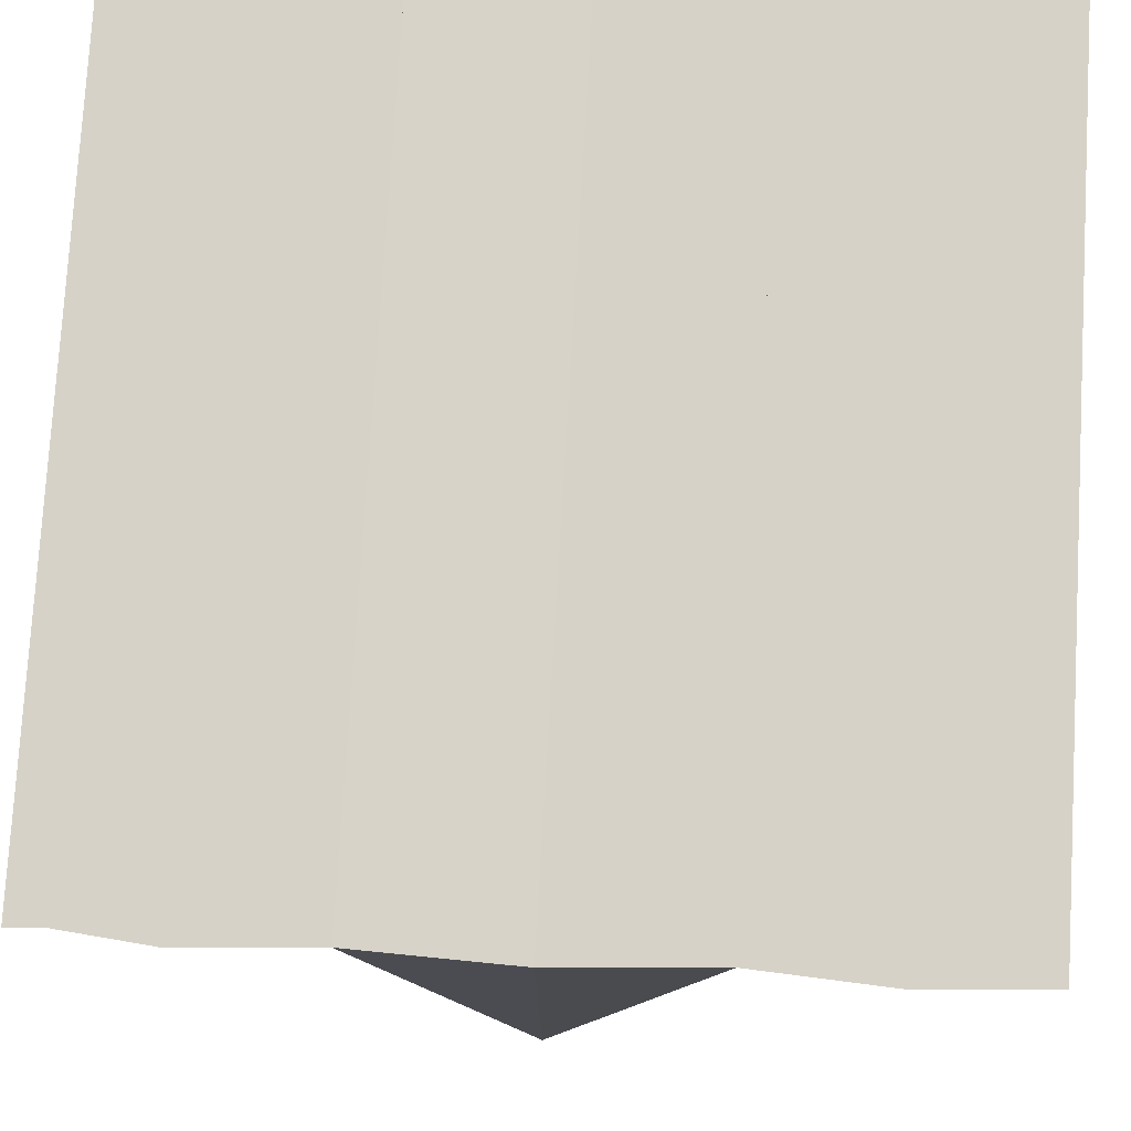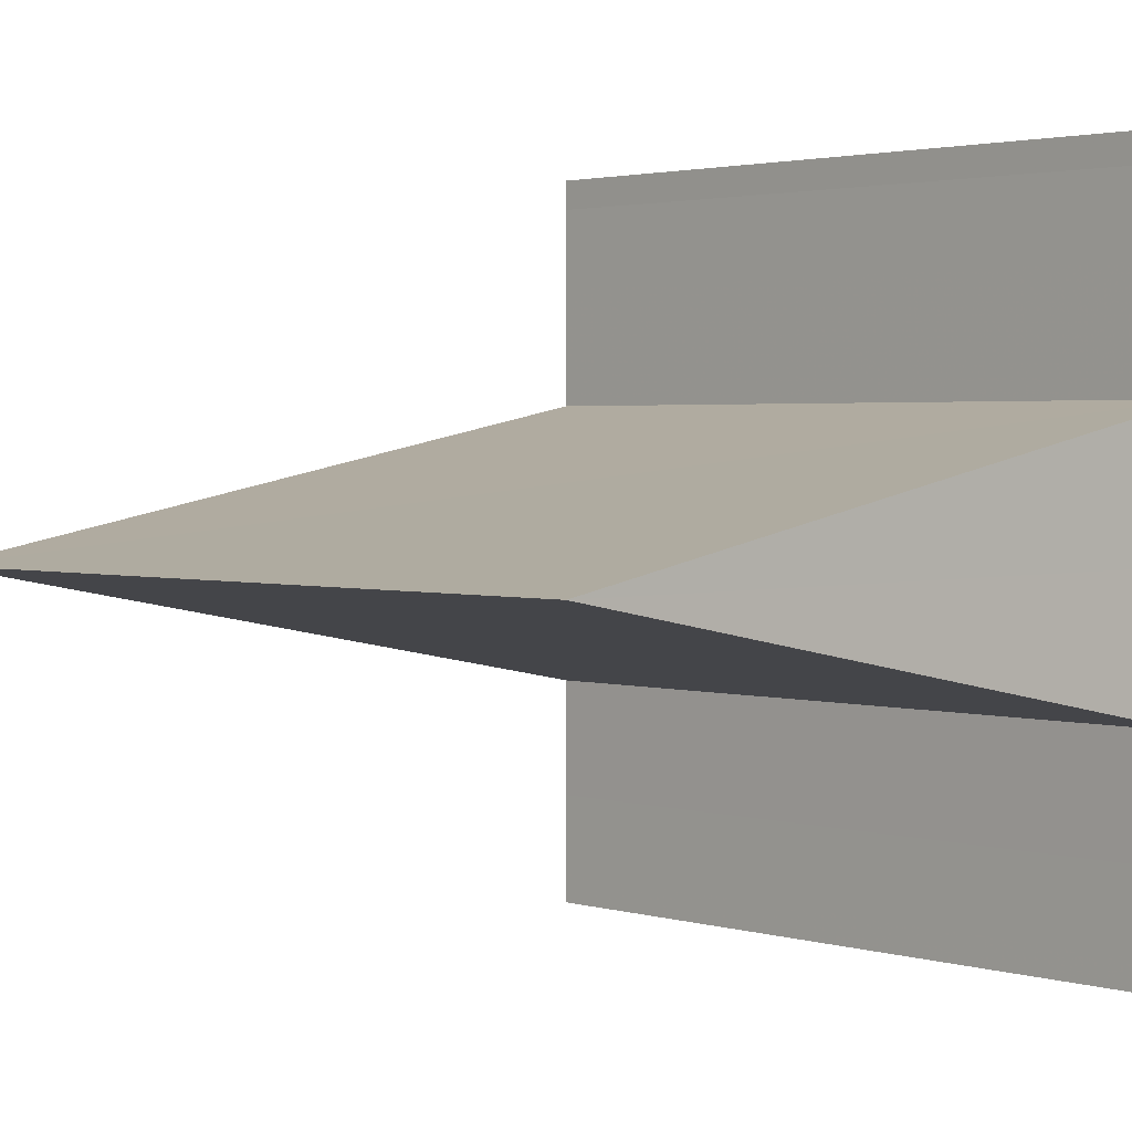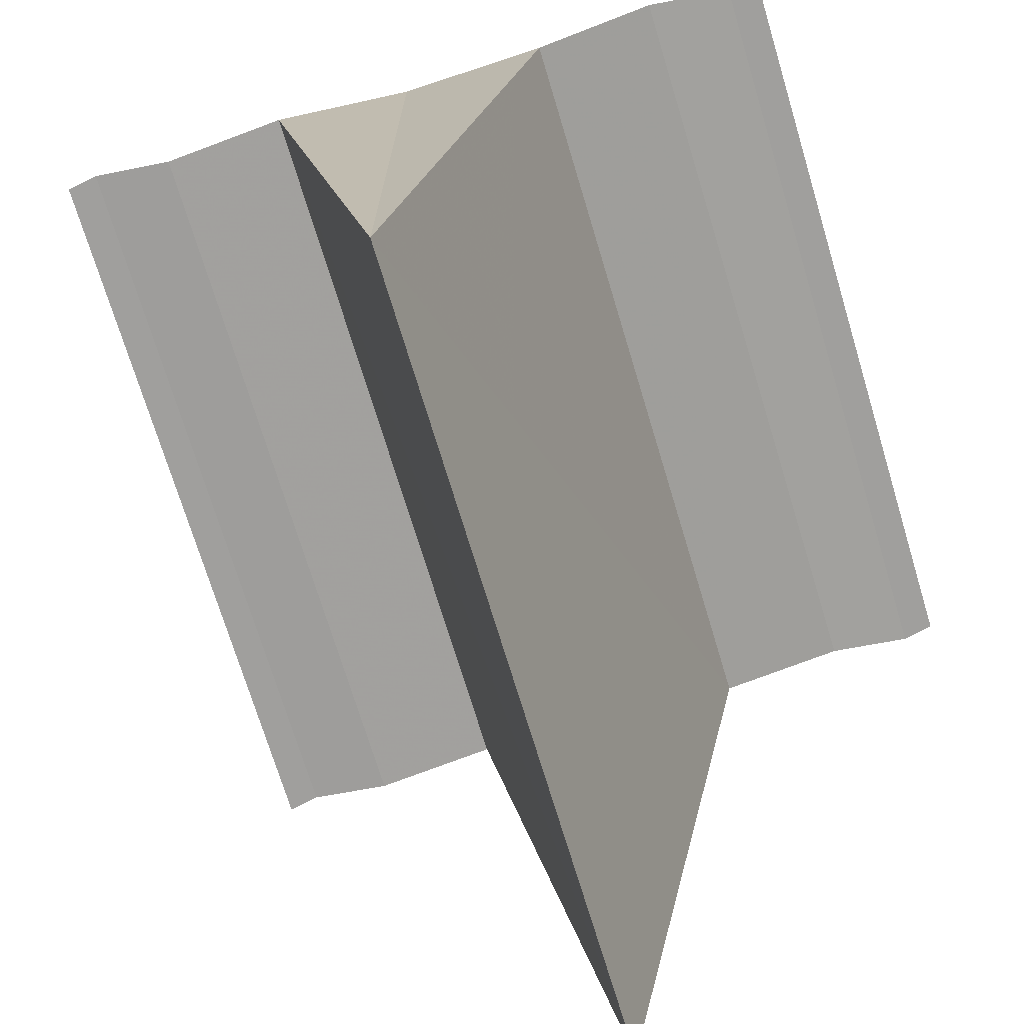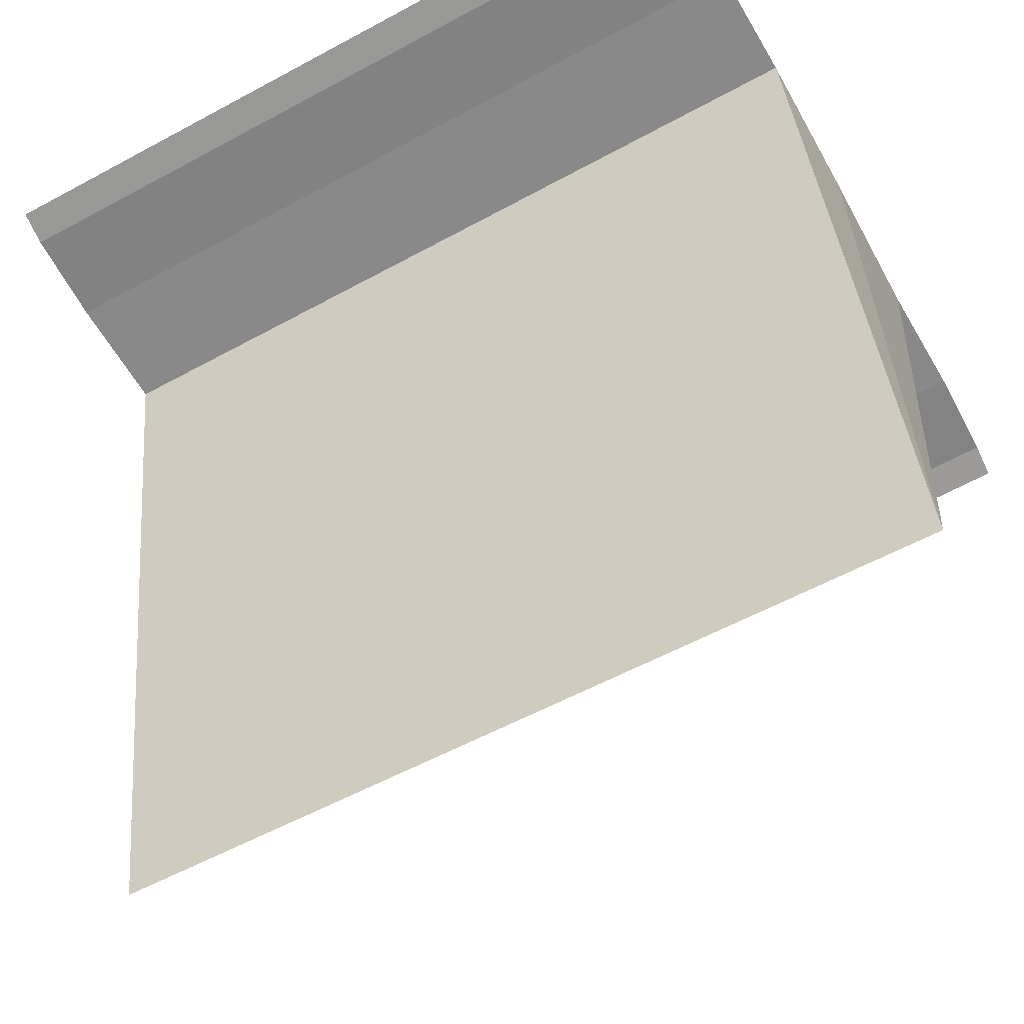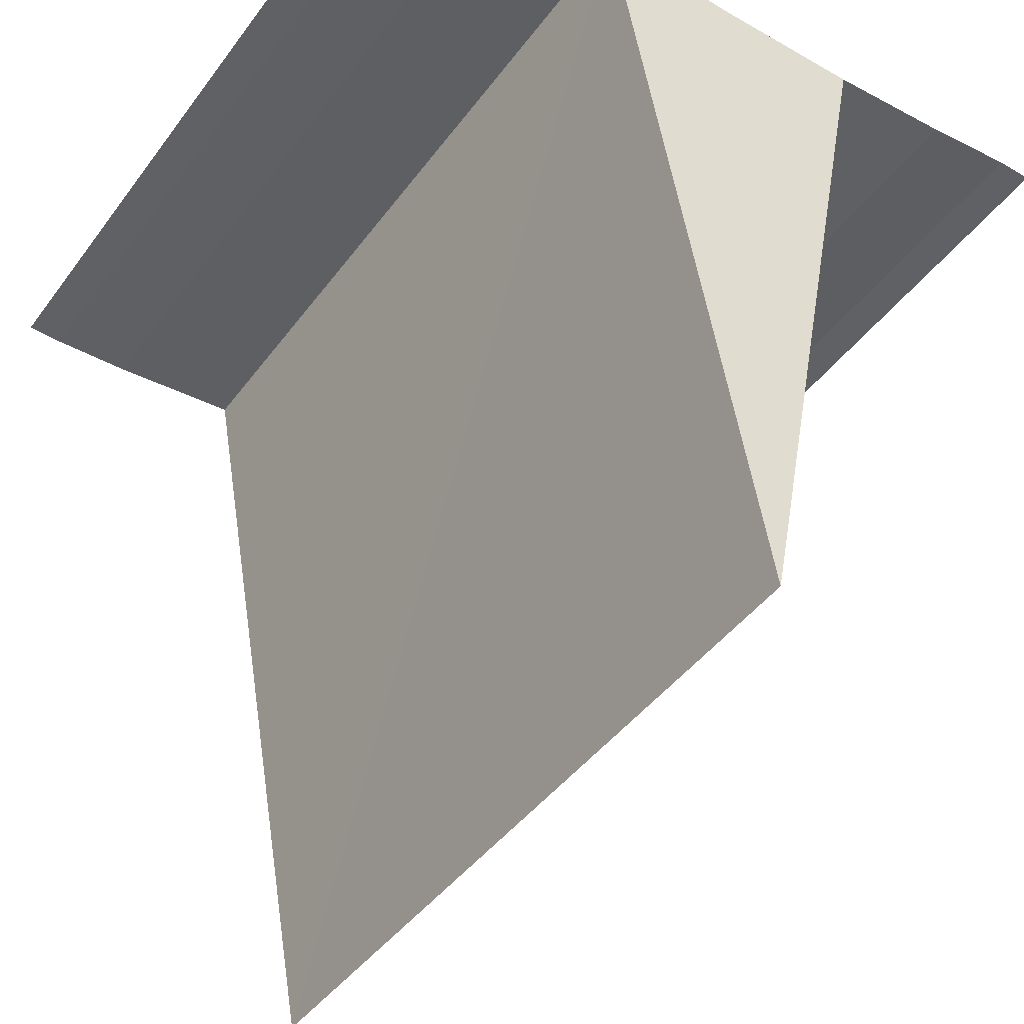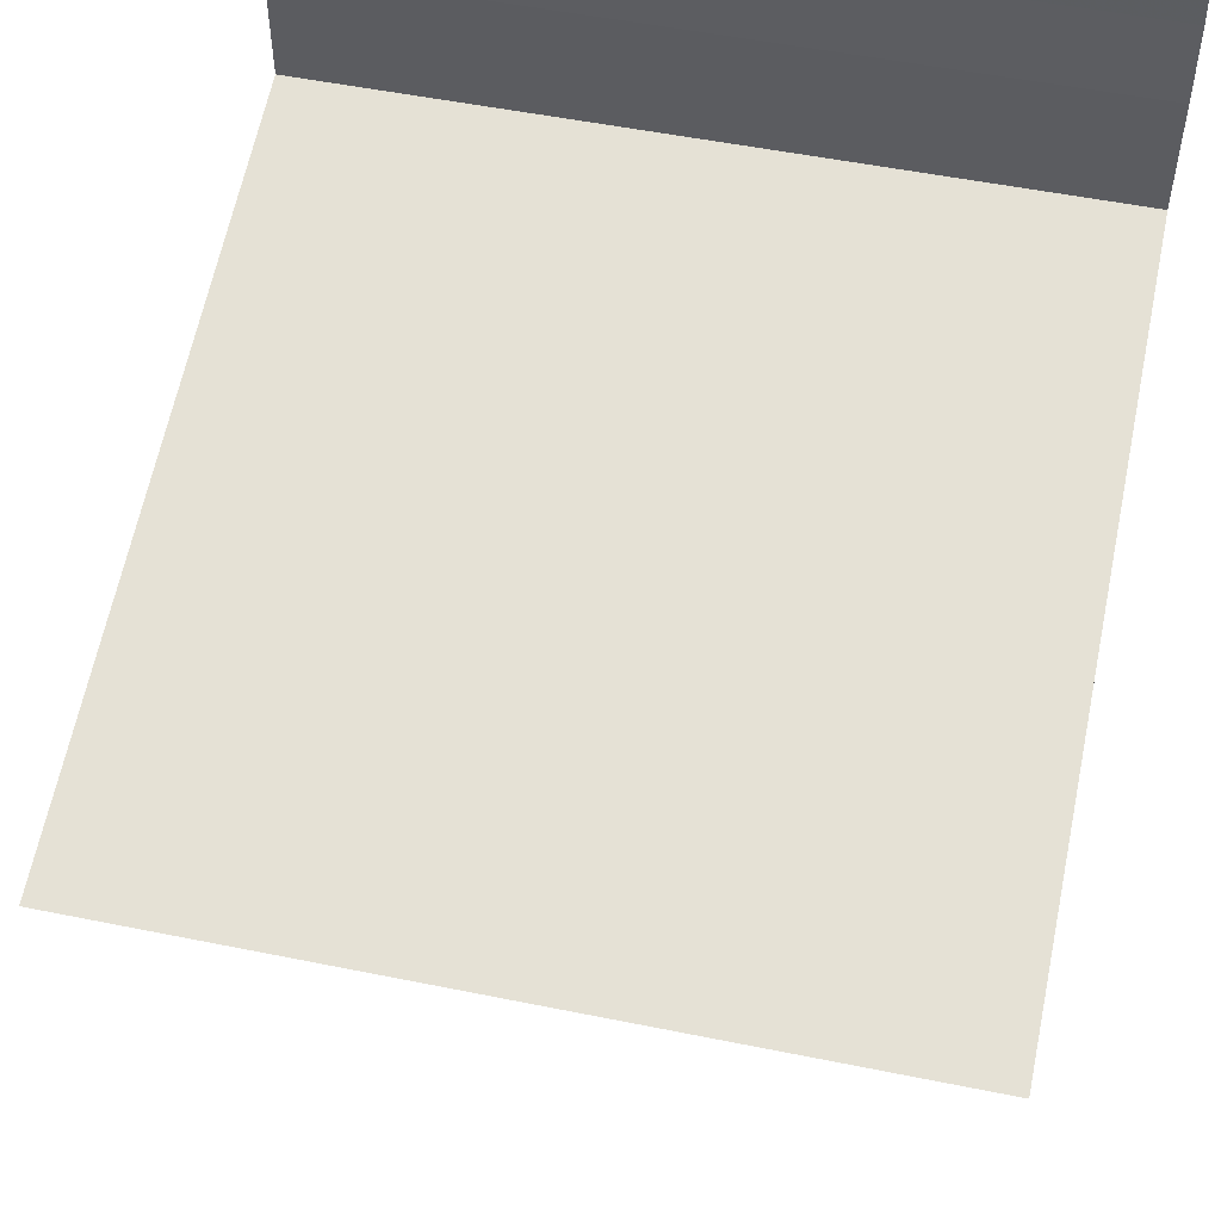
<metadata>
{"format":"obj","ext":"obj","renderer":"f3d","projection":"perspective","resolution":1024,"background":"white","views":[{"elev":76.7,"azim":-86.6,"up":"+Y"},{"elev":2.5,"azim":45.7,"up":"+Z"},{"elev":-72.1,"azim":106.8,"up":"+Y"},{"elev":-62.4,"azim":28.7,"up":"+Y"},{"elev":-43.8,"azim":56.5,"up":"+Y"},{"elev":52.9,"azim":12.2,"up":"+Z"}]}
</metadata>
<code>
o 6702
v 2159 1870 15.02
v 2159 1870 15.02
v 2159 1870 15.02
v 2159 1870 15.02
v 2159 1870 15.02
v 2159 1870 15.02
v 2159 1870 15.02
v 2159 1870 15.02
v 2159 1870 15.02
v 2159 1870 15.02
v 2159 1870 15.02
v 2159 1870 15.02
v 2159 1870 15.02
v 2159 1870 15.02
v 2159 1870 15.02
v 2159 1870 15.03
v 2159 1870 15.03
v 2159 1870 15.03
v 2159 1870 15.03
v 2159 1870 15.02
v 2159 1870 15.02
v 2159 1870 15.03
v 2159 1870 15.03
v 2159 1870 15.03
v 2159 1870 15.03
v 2159 1870 15.03
v 2159 1870 15.02
v 2159 1870 15.02
v 2159 1870 15.02
v 2159 1870 15.02
v 2159 1870 15.02
v 2159 1870 15.02
v 2159 1870 15.02
v 2159 1870 15.03
v 2159 1870 15.02
v 2159 1870 15.02
v 2159 1870 15.02
v 2159 1870 15.02
v 2159 1870 15.02
v 2159 1870 15.02
v 2159 1870 15.02
v 2159 1870 15.03
v 2159 1870 15.02
v 2159 1870 15.03
v 2159 1870 15.02
v 2159 1870 15.03
v 2159 1870 15.03
v 2159 1870 15.03
v 2159 1870 15.03
v 2159 1870 15.03
v 2159 1870 15.03
v 2159 1870 15.03
v 2159 1870 15.03
v 2159 1870 15.03
v 2159 1870 15.03
f 1 2 3
f 3 4 5
f 6 4 5
f 7 2 6
f 7 8 6
f 9 8 10
f 6 11 12
f 10 11 12
f 13 14 5
f 15 16 14
f 13 17 18
f 19 17 18
f 20 21 13
f 22 23 19
f 22 24 19
f 25 23 26
f 27 24 28
f 29 27 20
f 29 30 20
f 27 31 32
f 33 32 34
f 20 35 36
f 37 35 36
f 38 30 37
f 38 39 37
f 37 40 41
f 42 32 43
f 44 45 42
f 44 46 42
f 42 47 48
f 49 47 48
f 50 46 49
f 50 51 49
f 49 52 53
f 19 54 55
f 26 54 55

</code>
